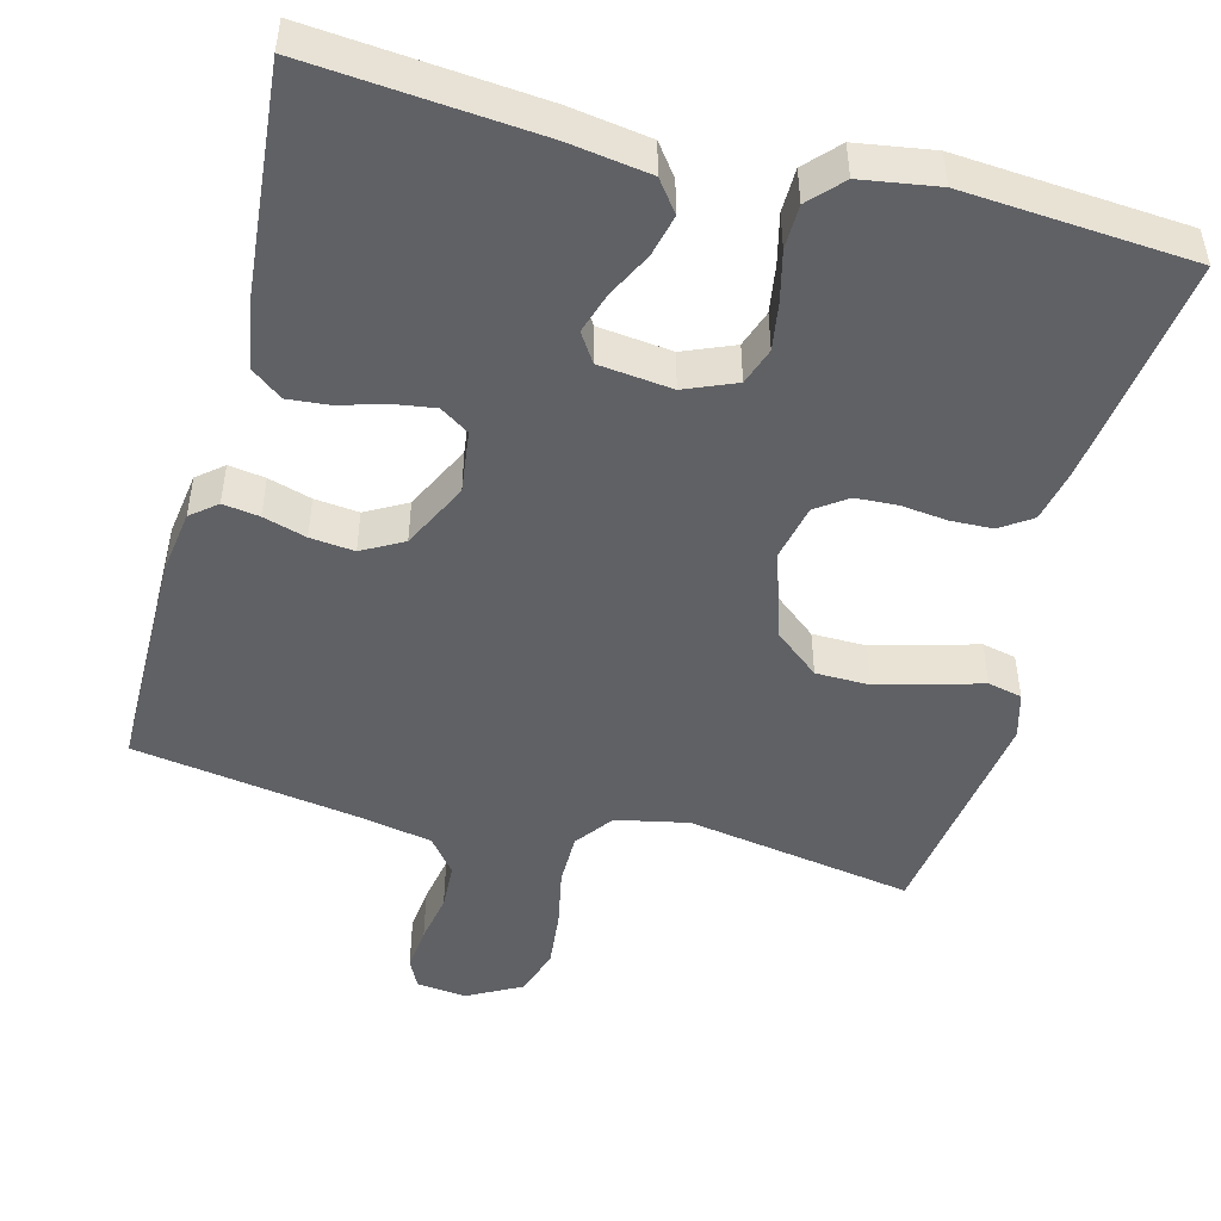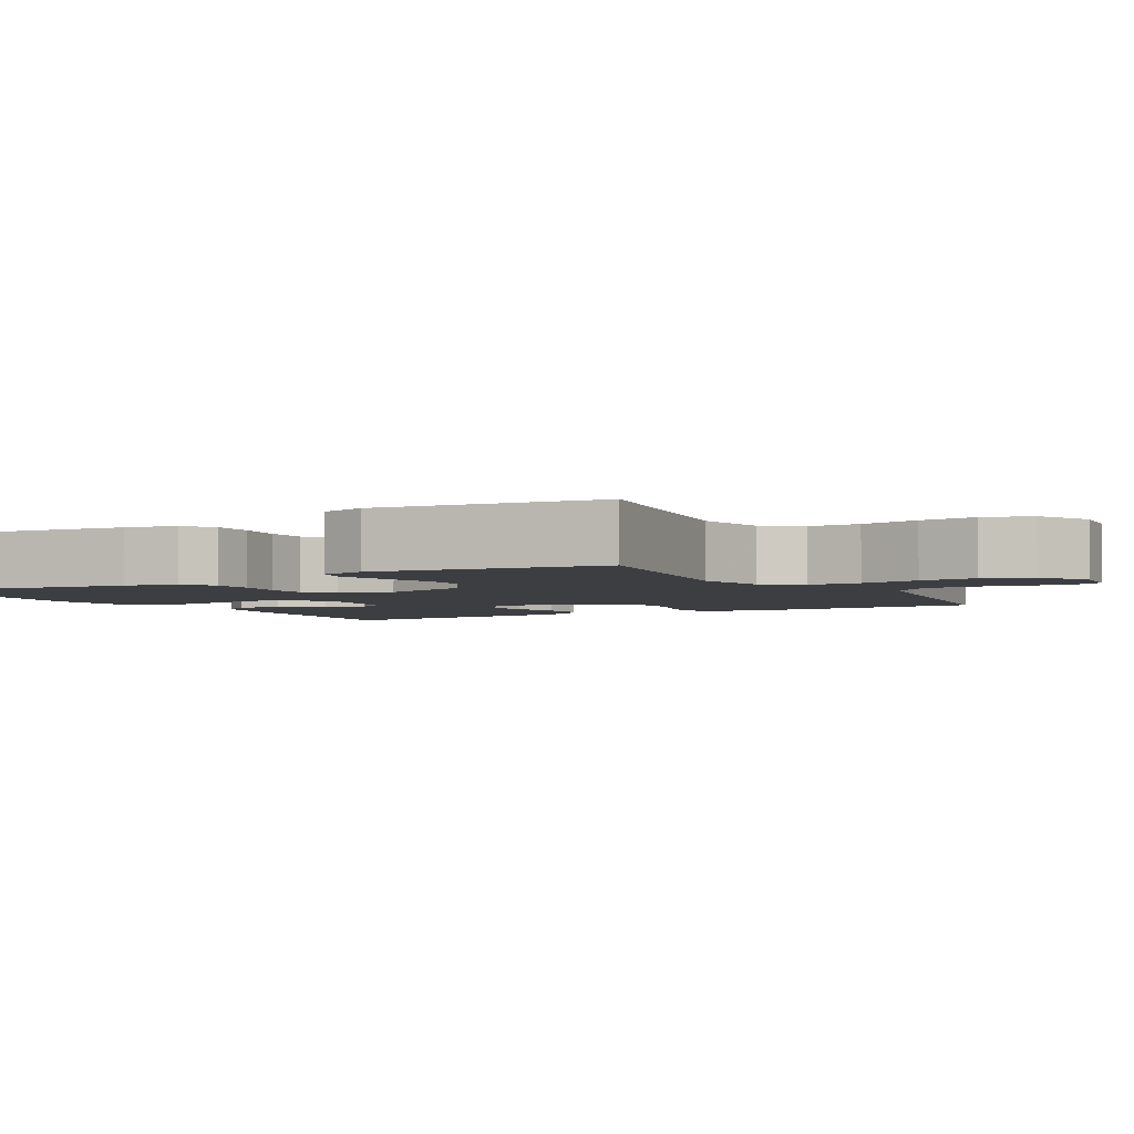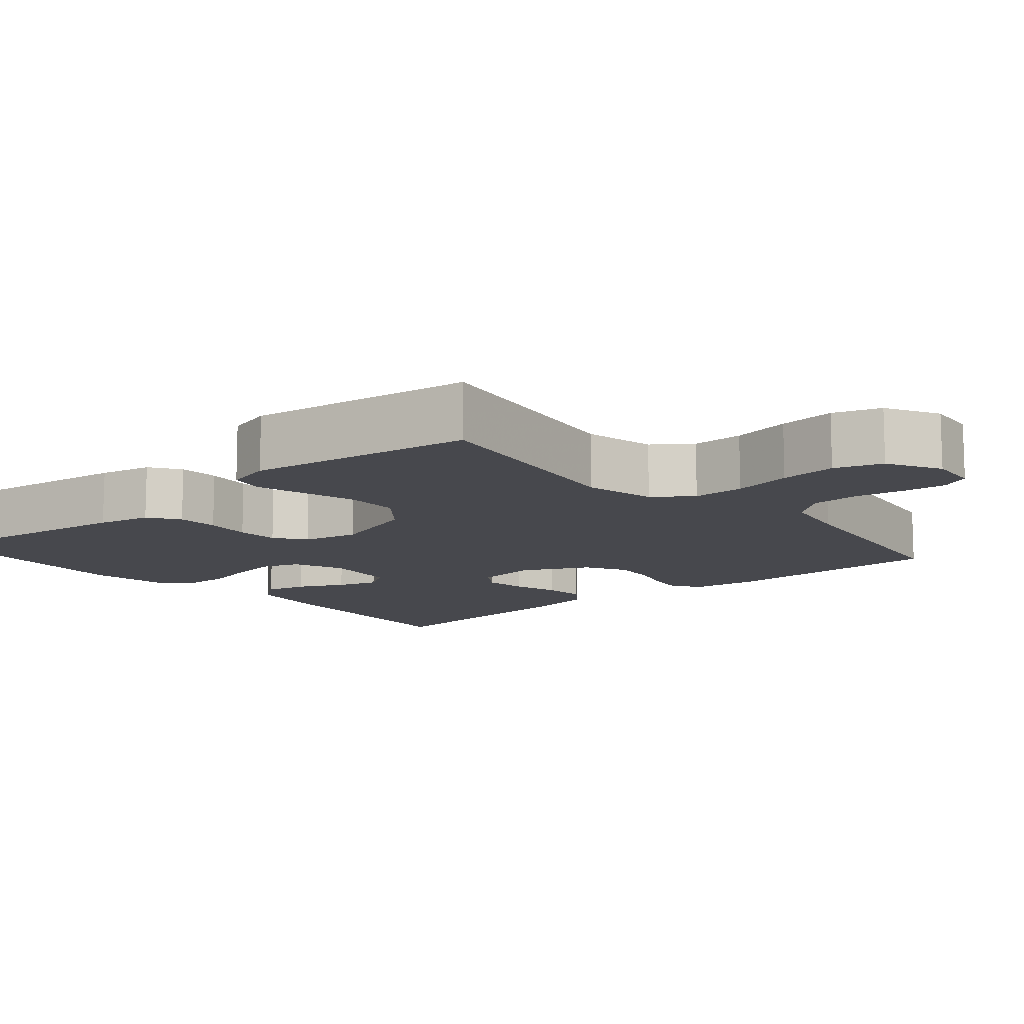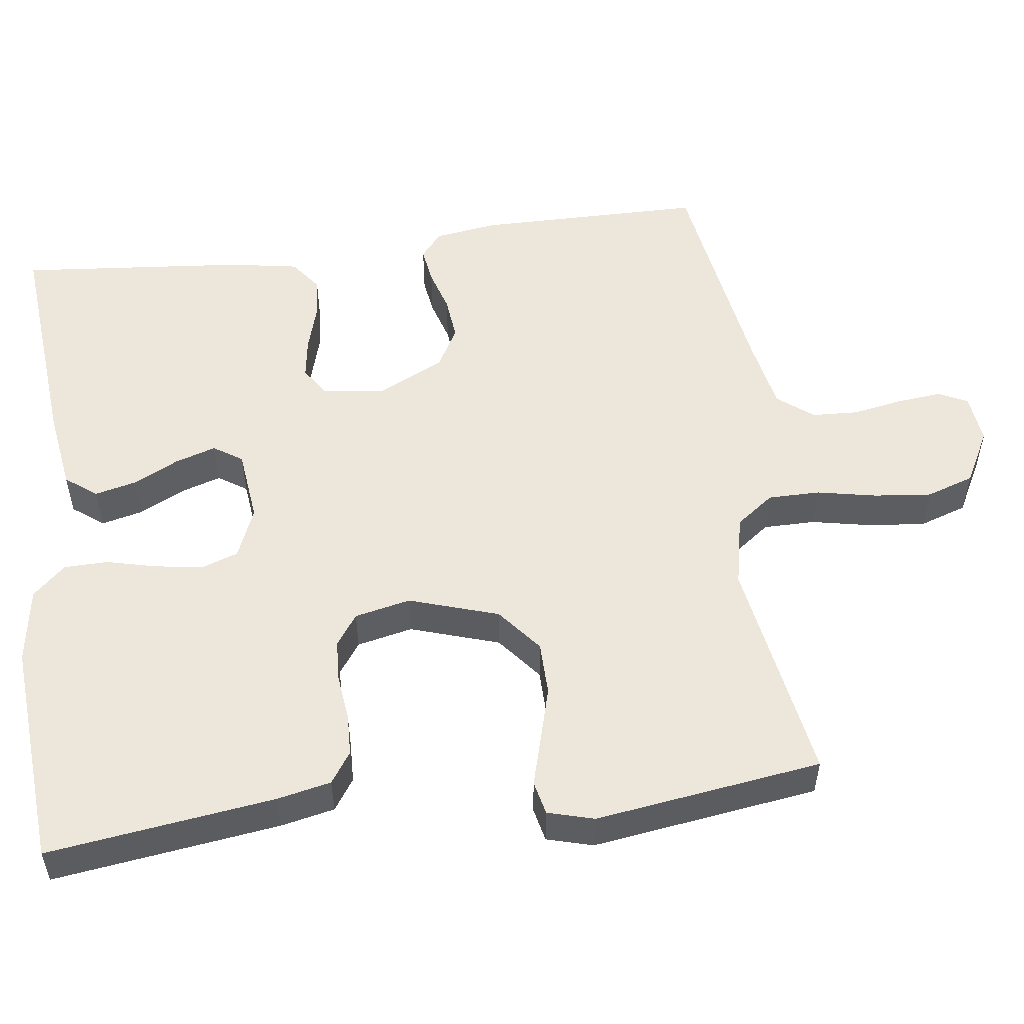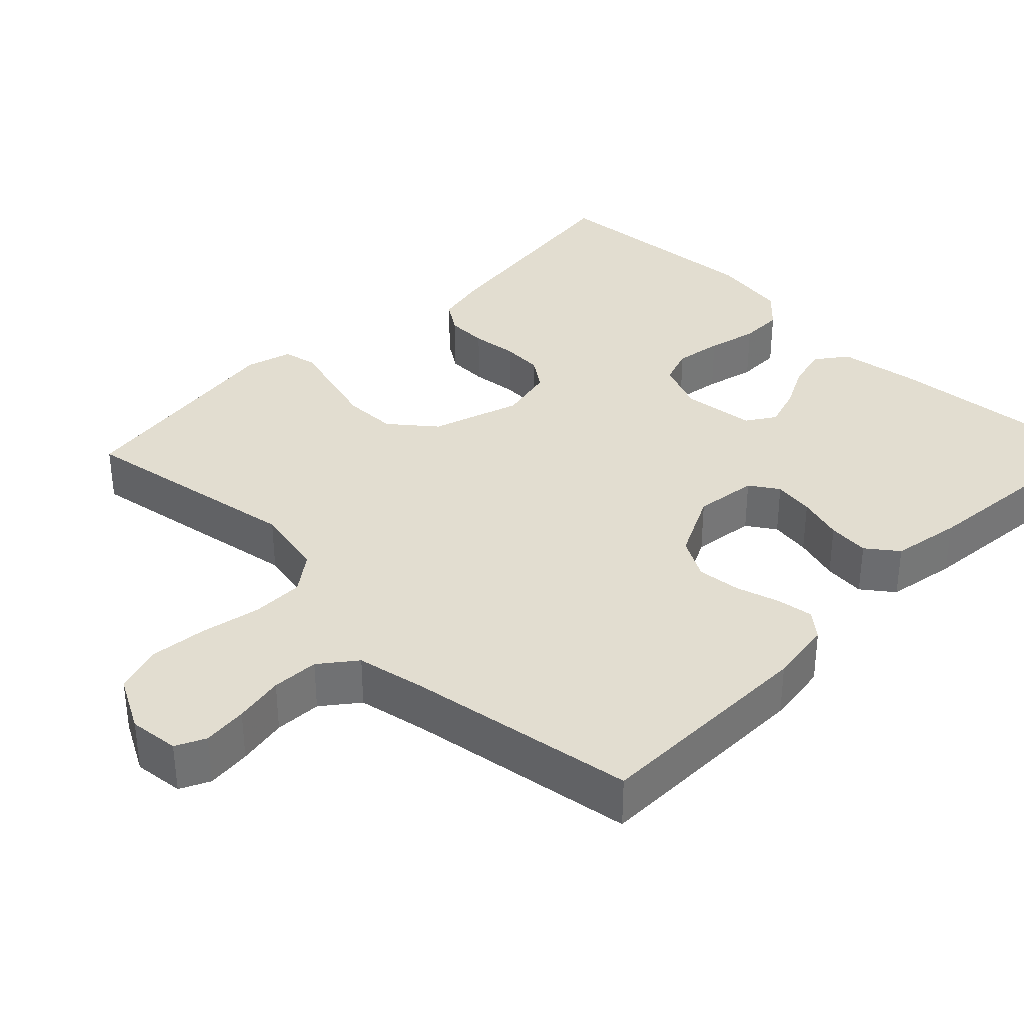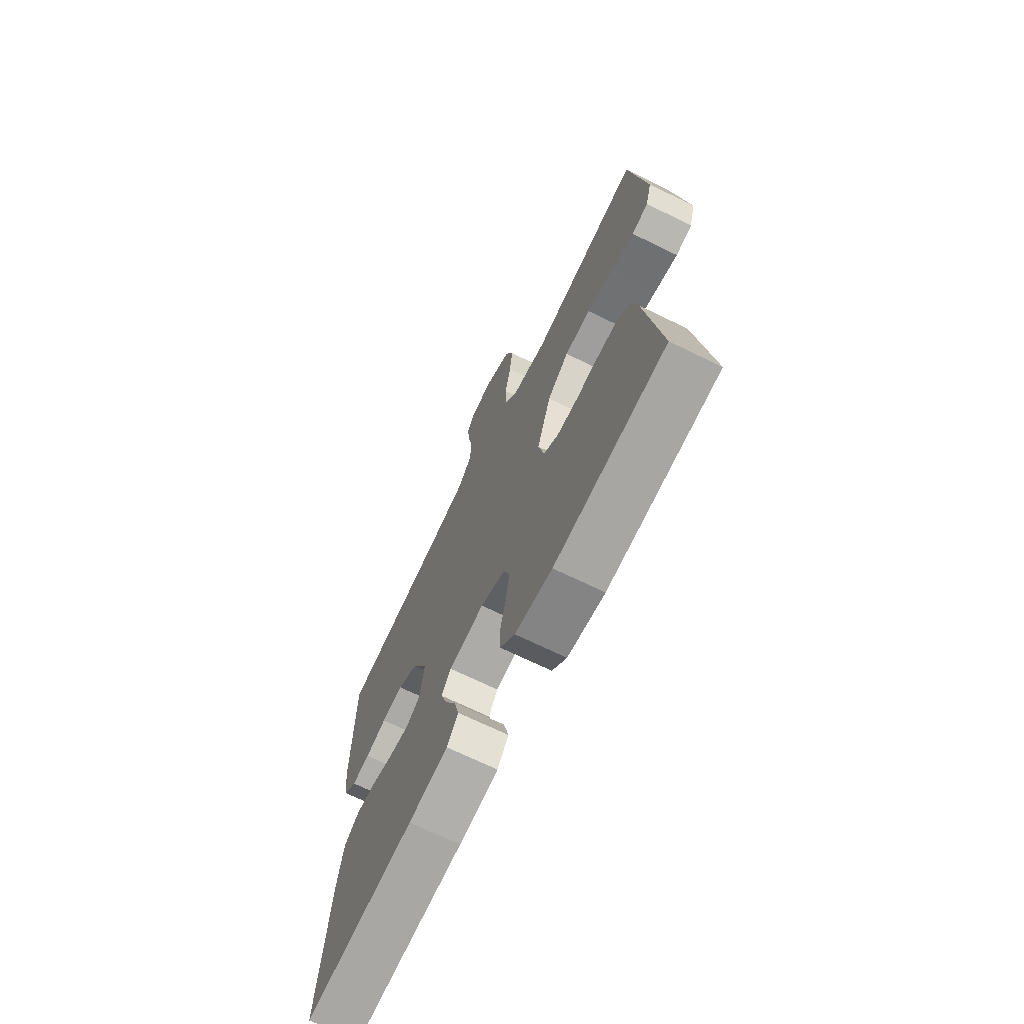
<metadata>
{"format":"obj","ext":"obj","renderer":"f3d","projection":"perspective","resolution":1024,"background":"white","views":[{"elev":-48.4,"azim":165.2,"up":"+Y"},{"elev":-3.6,"azim":-60.2,"up":"+Y"},{"elev":-11.7,"azim":-49.2,"up":"+Y"},{"elev":53.4,"azim":-97.5,"up":"+Y"},{"elev":35.3,"azim":44.5,"up":"+Y"},{"elev":-70.1,"azim":-116.0,"up":"+Z"}]}
</metadata>
<code>
v -0.5 0.07 0.5
v -0.2 0.07 0.45
v -0.105 0.07 0.47
v -0.068 0.07 0.52
v -0.068 0.07 0.589
v -0.084 0.07 0.668
v -0.092 0.07 0.744
v -0.071 0.07 0.807
v 0 0.07 0.845
v 0.066 0.07 0.838
v 0.085 0.07 0.799
v 0.079 0.07 0.74
v 0.067 0.07 0.674
v 0.07 0.07 0.612
v 0.107 0.07 0.565
v 0.2 0.07 0.547
v 0.5 0.07 0.5
v 0.502 0.07 0.2
v 0.49 0.07 0.116
v 0.456 0.07 0.088
v 0.408 0.07 0.095
v 0.351 0.07 0.112
v 0.293 0.07 0.118
v 0.239 0.07 0.088
v 0.196 0.07 0
v 0.207 0.07 -0.083
v 0.245 0.07 -0.108
v 0.299 0.07 -0.1
v 0.36 0.07 -0.082
v 0.415 0.07 -0.077
v 0.456 0.07 -0.108
v 0.472 0.07 -0.2
v 0.5 0.07 -0.5
v 0.2 0.07 -0.474
v 0.093 0.07 -0.458
v 0.062 0.07 -0.417
v 0.075 0.07 -0.362
v 0.105 0.07 -0.302
v 0.122 0.07 -0.248
v 0.097 0.07 -0.21
v 0 0.07 -0.199
v -0.067 0.07 -0.227
v -0.084 0.07 -0.276
v -0.074 0.07 -0.339
v -0.058 0.07 -0.405
v -0.059 0.07 -0.463
v -0.099 0.07 -0.506
v -0.2 0.07 -0.522
v -0.5 0.07 -0.5
v -0.46 0.07 -0.2
v -0.445 0.07 -0.129
v -0.404 0.07 -0.101
v -0.349 0.07 -0.099
v -0.288 0.07 -0.106
v -0.233 0.07 -0.103
v -0.192 0.07 -0.074
v -0.176 0.07 0
v -0.214 0.07 0.118
v -0.273 0.07 0.166
v -0.344 0.07 0.167
v -0.416 0.07 0.147
v -0.48 0.07 0.129
v -0.525 0.07 0.139
v -0.542 0.07 0.2
v -0.5 0 0.5
v -0.2 0 0.45
v -0.105 0 0.47
v -0.068 0 0.52
v -0.068 0 0.589
v -0.084 0 0.668
v -0.092 0 0.744
v -0.071 0 0.807
v 0 0 0.845
v 0.066 0 0.838
v 0.085 0 0.799
v 0.079 0 0.74
v 0.067 0 0.674
v 0.07 0 0.612
v 0.107 0 0.565
v 0.2 0 0.547
v 0.5 0 0.5
v 0.502 0 0.2
v 0.49 0 0.116
v 0.456 0 0.088
v 0.408 0 0.095
v 0.351 0 0.112
v 0.293 0 0.118
v 0.239 0 0.088
v 0.196 0 0
v 0.207 0 -0.083
v 0.245 0 -0.108
v 0.299 0 -0.1
v 0.36 0 -0.082
v 0.415 0 -0.077
v 0.456 0 -0.108
v 0.472 0 -0.2
v 0.5 0 -0.5
v 0.2 0 -0.474
v 0.093 0 -0.458
v 0.062 0 -0.417
v 0.075 0 -0.362
v 0.105 0 -0.302
v 0.122 0 -0.248
v 0.097 0 -0.21
v 0 0 -0.199
v -0.067 0 -0.227
v -0.084 0 -0.276
v -0.074 0 -0.339
v -0.058 0 -0.405
v -0.059 0 -0.463
v -0.099 0 -0.506
v -0.2 0 -0.522
v -0.5 0 -0.5
v -0.46 0 -0.2
v -0.445 0 -0.129
v -0.404 0 -0.101
v -0.349 0 -0.099
v -0.288 0 -0.106
v -0.233 0 -0.103
v -0.192 0 -0.074
v -0.176 0 0
v -0.214 0 0.118
v -0.273 0 0.166
v -0.344 0 0.167
v -0.416 0 0.147
v -0.48 0 0.129
v -0.525 0 0.139
v -0.542 0 0.2
f 61 62 63 64
f 60 61 64 1
f 59 60 1 2
f 58 59 2 3
f 57 58 3 4
f 51 52 53 54
f 51 54 55
f 50 51 55
f 49 50 55
f 48 49 55 56
f 44 45 46 47
f 43 44 47 48
f 42 43 48 56
f 35 36 37 38
f 35 38 39
f 34 35 39
f 33 34 39
f 32 33 39 40
f 28 29 30 31
f 27 28 31 32
f 19 20 21 22
f 19 22 23
f 16 17 18 19
f 15 16 19 23
f 14 15 23 24
f 10 11 12 13
f 8 9 10 13
f 8 13 14
f 5 6 7 8
f 5 8 14 24
f 41 42 56 57
f 41 57 4
f 27 32 40 41
f 26 27 41
f 25 26 41 4
f 4 5 24 25
f 128 127 126 125
f 65 128 125 124
f 66 65 124 123
f 67 66 123 122
f 68 67 122 121
f 118 117 116 115
f 119 118 115
f 119 115 114
f 119 114 113
f 120 119 113 112
f 111 110 109 108
f 112 111 108 107
f 120 112 107 106
f 102 101 100 99
f 103 102 99
f 103 99 98
f 103 98 97
f 104 103 97 96
f 95 94 93 92
f 96 95 92 91
f 86 85 84 83
f 87 86 83
f 83 82 81 80
f 87 83 80 79
f 88 87 79 78
f 77 76 75 74
f 77 74 73 72
f 78 77 72
f 72 71 70 69
f 88 78 72 69
f 121 120 106 105
f 68 121 105
f 105 104 96 91
f 105 91 90
f 68 105 90 89
f 89 88 69 68
f 1 65 66 2
f 2 66 67 3
f 3 67 68 4
f 4 68 69 5
f 5 69 70 6
f 6 70 71 7
f 7 71 72 8
f 8 72 73 9
f 9 73 74 10
f 10 74 75 11
f 11 75 76 12
f 12 76 77 13
f 13 77 78 14
f 14 78 79 15
f 15 79 80 16
f 16 80 81 17
f 17 81 82 18
f 18 82 83 19
f 19 83 84 20
f 20 84 85 21
f 21 85 86 22
f 22 86 87 23
f 23 87 88 24
f 24 88 89 25
f 25 89 90 26
f 26 90 91 27
f 27 91 92 28
f 28 92 93 29
f 29 93 94 30
f 30 94 95 31
f 31 95 96 32
f 32 96 97 33
f 33 97 98 34
f 34 98 99 35
f 35 99 100 36
f 36 100 101 37
f 37 101 102 38
f 38 102 103 39
f 39 103 104 40
f 40 104 105 41
f 41 105 106 42
f 42 106 107 43
f 43 107 108 44
f 44 108 109 45
f 45 109 110 46
f 46 110 111 47
f 47 111 112 48
f 48 112 113 49
f 49 113 114 50
f 50 114 115 51
f 51 115 116 52
f 52 116 117 53
f 53 117 118 54
f 54 118 119 55
f 55 119 120 56
f 56 120 121 57
f 57 121 122 58
f 58 122 123 59
f 59 123 124 60
f 60 124 125 61
f 61 125 126 62
f 62 126 127 63
f 63 127 128 64
f 64 128 65 1

</code>
